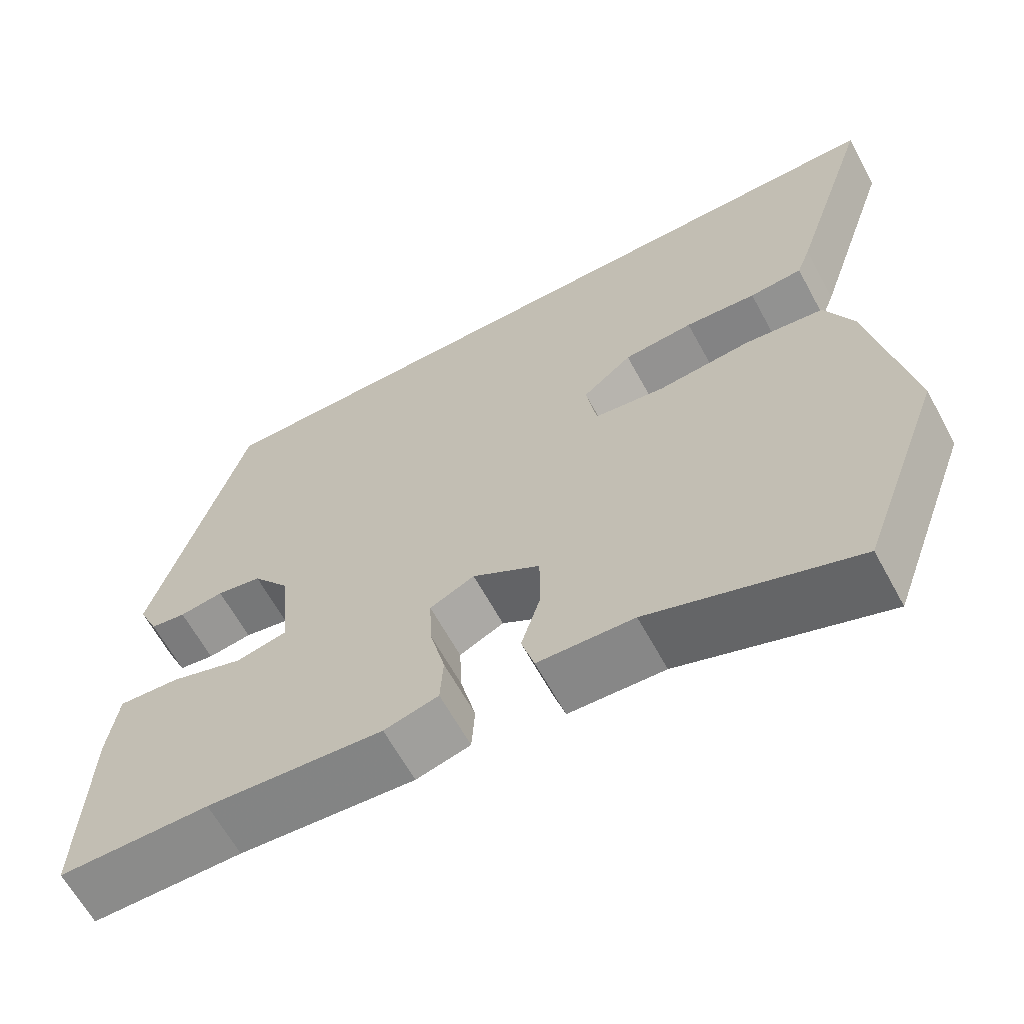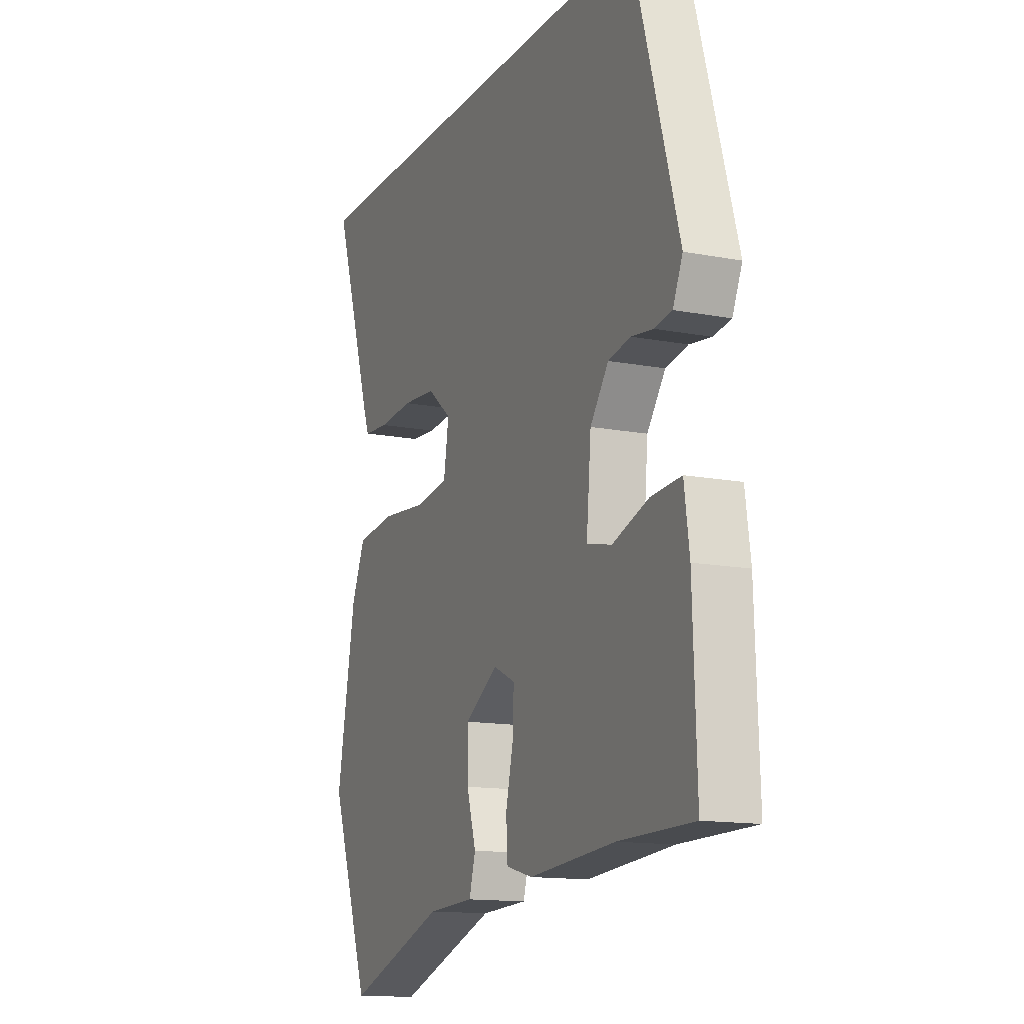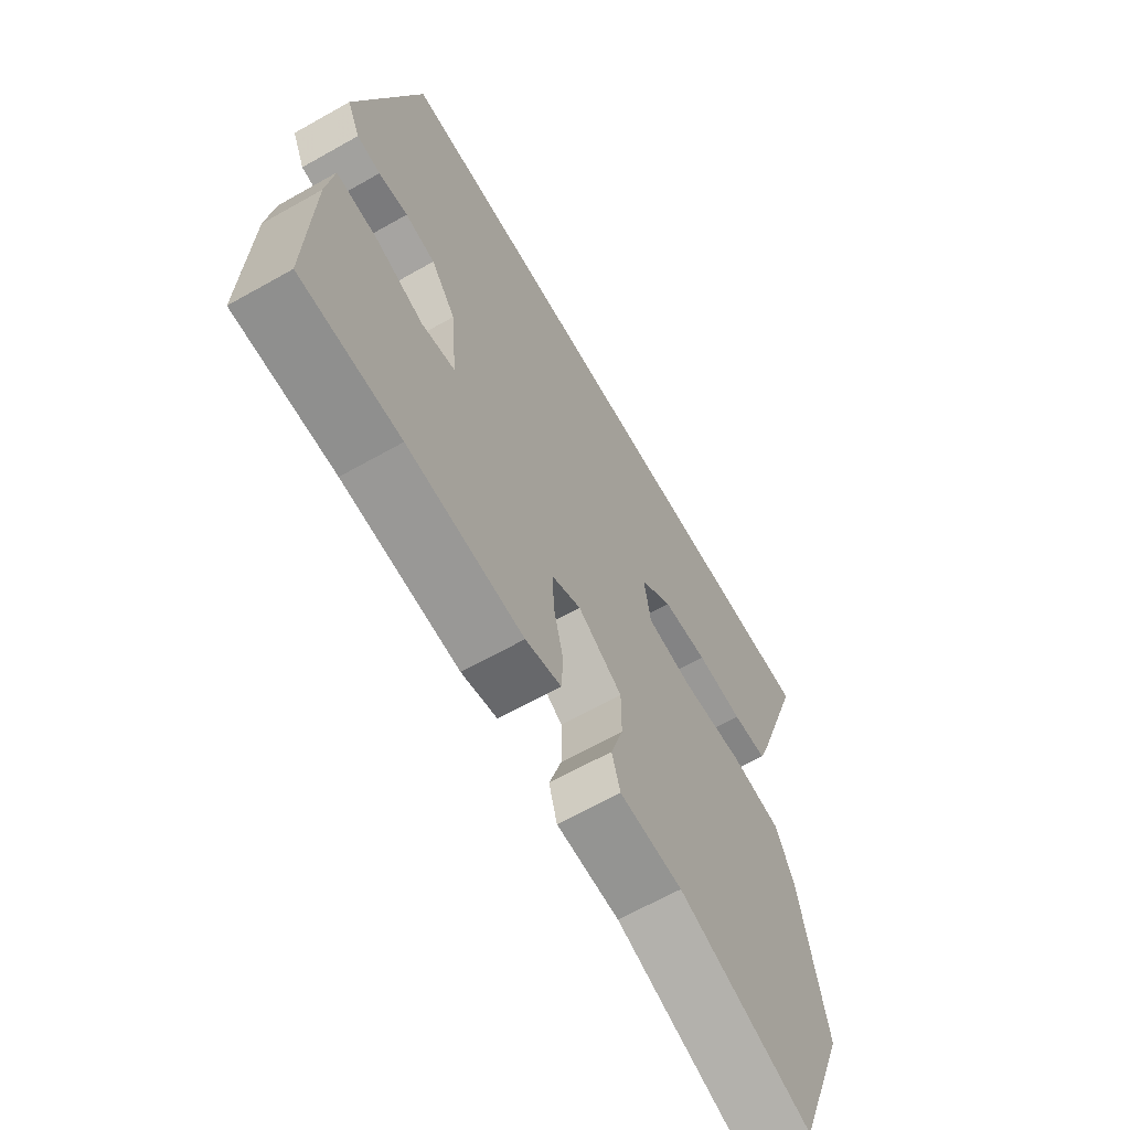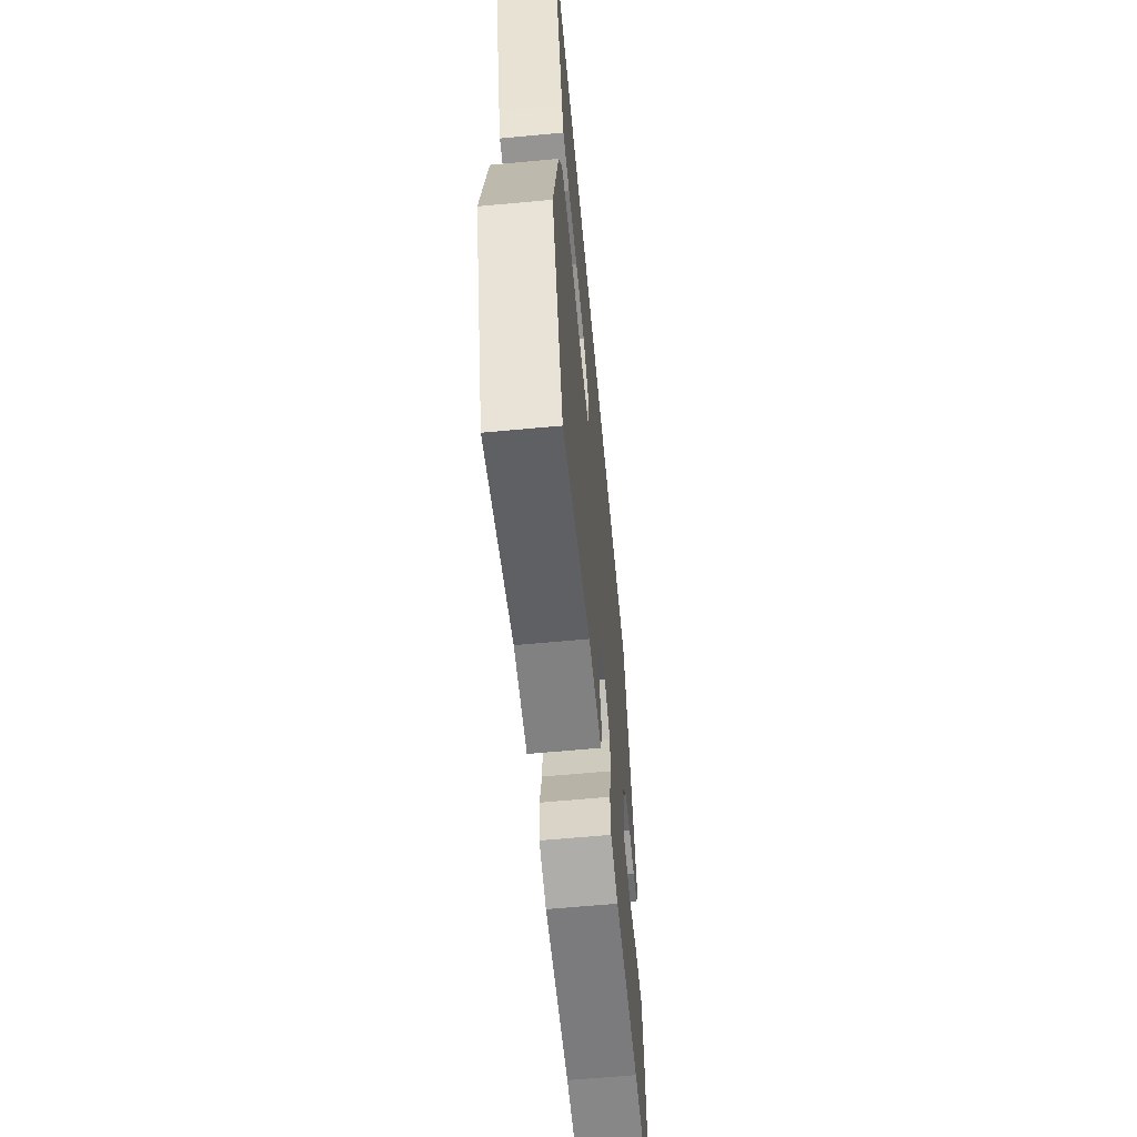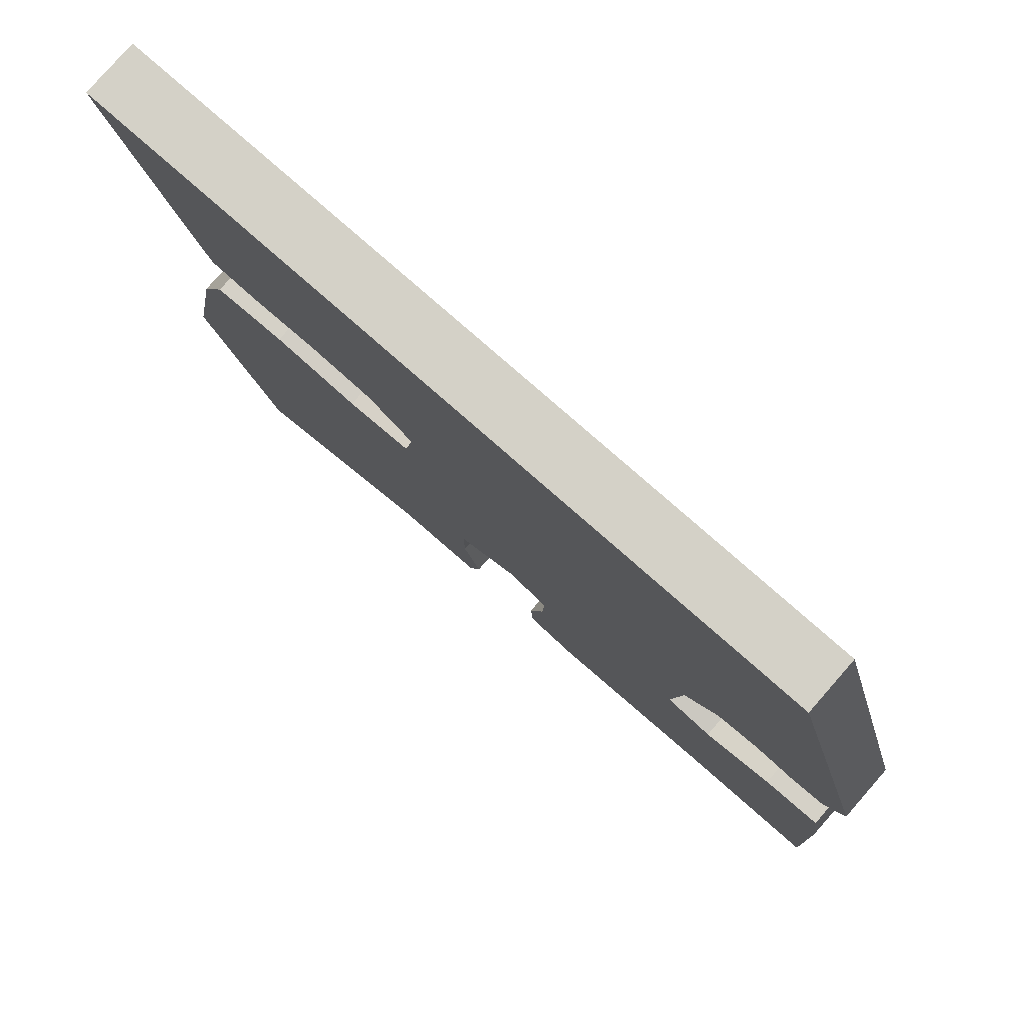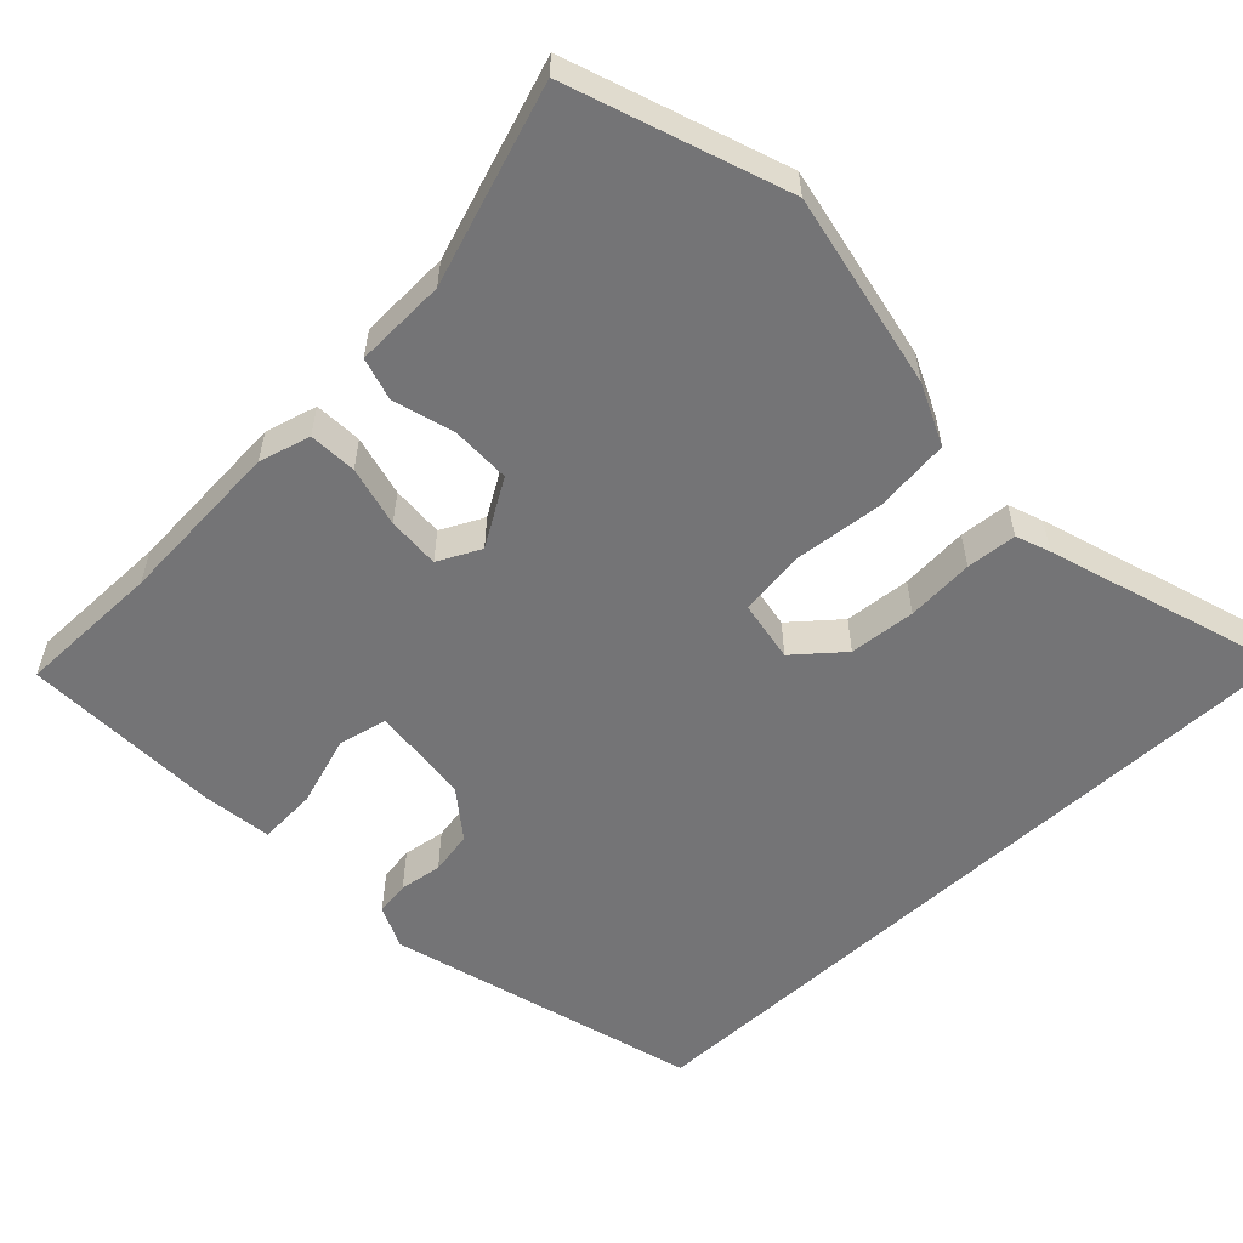
<metadata>
{"format":"obj","ext":"obj","renderer":"f3d","projection":"perspective","resolution":1024,"background":"white","views":[{"elev":-63.9,"azim":-151.4,"up":"+Z"},{"elev":-13.9,"azim":66.9,"up":"+Z"},{"elev":-65.0,"azim":119.6,"up":"+Z"},{"elev":-62.9,"azim":-84.6,"up":"+Z"},{"elev":79.8,"azim":41.2,"up":"+Z"},{"elev":-56.3,"azim":-137.0,"up":"+Y"}]}
</metadata>
<code>
v 0.383 0.07 0.5
v 0.501 0.07 0.092
v 0.476 0.07 0.036
v 0.431 0.07 0.029
v 0.375 0.07 0.037
v 0.318 0.07 0.026
v 0.271 0.07 -0.037
v 0.259 0.07 -0.168
v 0.323 0.07 -0.182
v 0.416 0.07 -0.151
v 0.493 0.07 -0.146
v 0.506 0.07 -0.24
v 0.515 0.07 -0.5
v 0.325 0.07 -0.501
v 0.104 0.07 -0.518
v 0.036 0.07 -0.5
v 0.032 0.07 -0.437
v 0.051 0.07 -0.357
v 0.054 0.07 -0.288
v -0.002 0.07 -0.261
v -0.087 0.07 -0.314
v -0.087 0.07 -0.393
v -0.063 0.07 -0.472
v -0.079 0.07 -0.528
v -0.199 0.07 -0.533
v -0.455 0.07 -0.623
v -0.558 0.07 -0.343
v -0.51 0.07 -0.085
v -0.475 0.07 -0.005
v -0.376 0.07 0.007
v -0.259 0.07 -0.004
v -0.171 0.07 0.008
v -0.158 0.07 0.089
v -0.22 0.07 0.14
v -0.307 0.07 0.147
v -0.396 0.07 0.14
v -0.462 0.07 0.145
v -0.479 0.07 0.19
v -0.581 0.07 0.5
v 0.383 0 0.5
v 0.501 0 0.092
v 0.476 0 0.036
v 0.431 0 0.029
v 0.375 0 0.037
v 0.318 0 0.026
v 0.271 0 -0.037
v 0.259 0 -0.168
v 0.323 0 -0.182
v 0.416 0 -0.151
v 0.493 0 -0.146
v 0.506 0 -0.24
v 0.515 0 -0.5
v 0.325 0 -0.501
v 0.104 0 -0.518
v 0.036 0 -0.5
v 0.032 0 -0.437
v 0.051 0 -0.357
v 0.054 0 -0.288
v -0.002 0 -0.261
v -0.087 0 -0.314
v -0.087 0 -0.393
v -0.063 0 -0.472
v -0.079 0 -0.528
v -0.199 0 -0.533
v -0.455 0 -0.623
v -0.558 0 -0.343
v -0.51 0 -0.085
v -0.475 0 -0.005
v -0.376 0 0.007
v -0.259 0 -0.004
v -0.171 0 0.008
v -0.158 0 0.089
v -0.22 0 0.14
v -0.307 0 0.147
v -0.396 0 0.14
v -0.462 0 0.145
v -0.479 0 0.19
v -0.581 0 0.5
f 38 39 1
f 37 38 1
f 36 37 1
f 35 36 1
f 34 35 1 2
f 33 34 2 3
f 29 30 31
f 28 29 31
f 27 28 31
f 26 27 31
f 25 26 31
f 24 25 31
f 23 24 31
f 22 23 31
f 21 22 31 32
f 20 21 32 33
f 16 17 18
f 15 16 18
f 14 15 18
f 14 18 19
f 13 14 19
f 12 13 19
f 11 12 19
f 10 11 19
f 9 10 19
f 8 9 19 20
f 3 4 5
f 33 3 5
f 33 5 6
f 7 8 20 33
f 6 7 33
f 40 78 77
f 40 77 76
f 40 76 75
f 40 75 74
f 41 40 74 73
f 42 41 73 72
f 70 69 68
f 70 68 67
f 70 67 66
f 70 66 65
f 70 65 64
f 70 64 63
f 70 63 62
f 70 62 61
f 71 70 61 60
f 72 71 60 59
f 57 56 55
f 57 55 54
f 57 54 53
f 58 57 53
f 58 53 52
f 58 52 51
f 58 51 50
f 58 50 49
f 58 49 48
f 59 58 48 47
f 44 43 42
f 44 42 72
f 45 44 72
f 72 59 47 46
f 72 46 45
f 1 40 41 2
f 2 41 42 3
f 3 42 43 4
f 4 43 44 5
f 5 44 45 6
f 6 45 46 7
f 7 46 47 8
f 8 47 48 9
f 9 48 49 10
f 10 49 50 11
f 11 50 51 12
f 12 51 52 13
f 13 52 53 14
f 14 53 54 15
f 15 54 55 16
f 16 55 56 17
f 17 56 57 18
f 18 57 58 19
f 19 58 59 20
f 20 59 60 21
f 21 60 61 22
f 22 61 62 23
f 23 62 63 24
f 24 63 64 25
f 25 64 65 26
f 26 65 66 27
f 27 66 67 28
f 28 67 68 29
f 29 68 69 30
f 30 69 70 31
f 31 70 71 32
f 32 71 72 33
f 33 72 73 34
f 34 73 74 35
f 35 74 75 36
f 36 75 76 37
f 37 76 77 38
f 38 77 78 39
f 39 78 40 1

</code>
